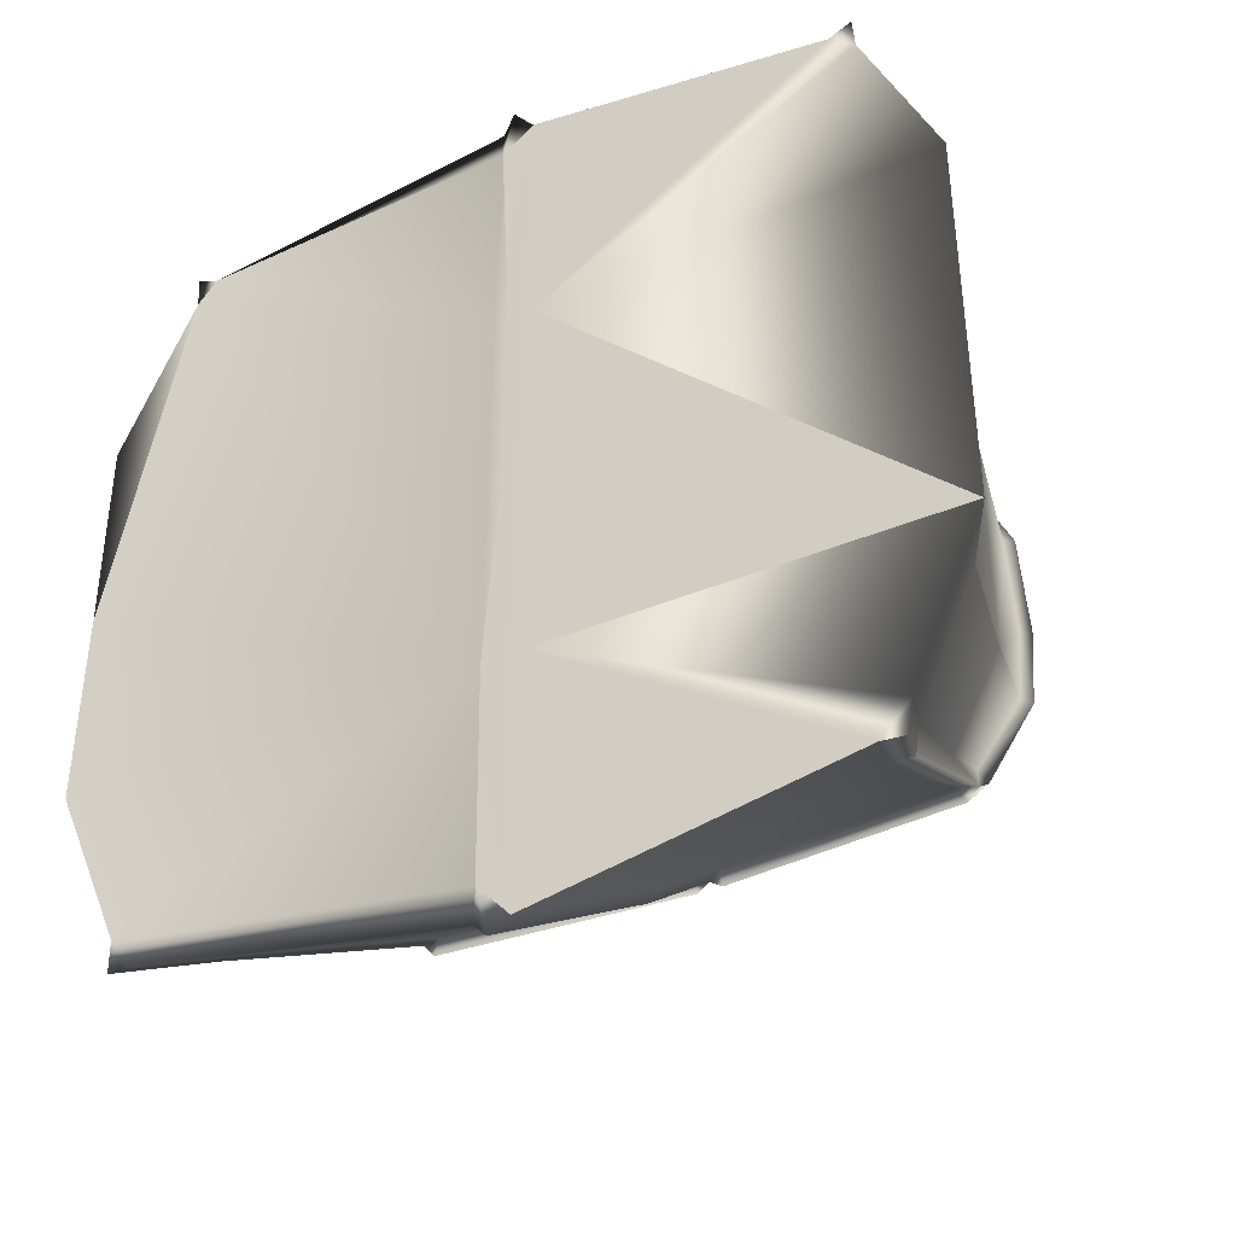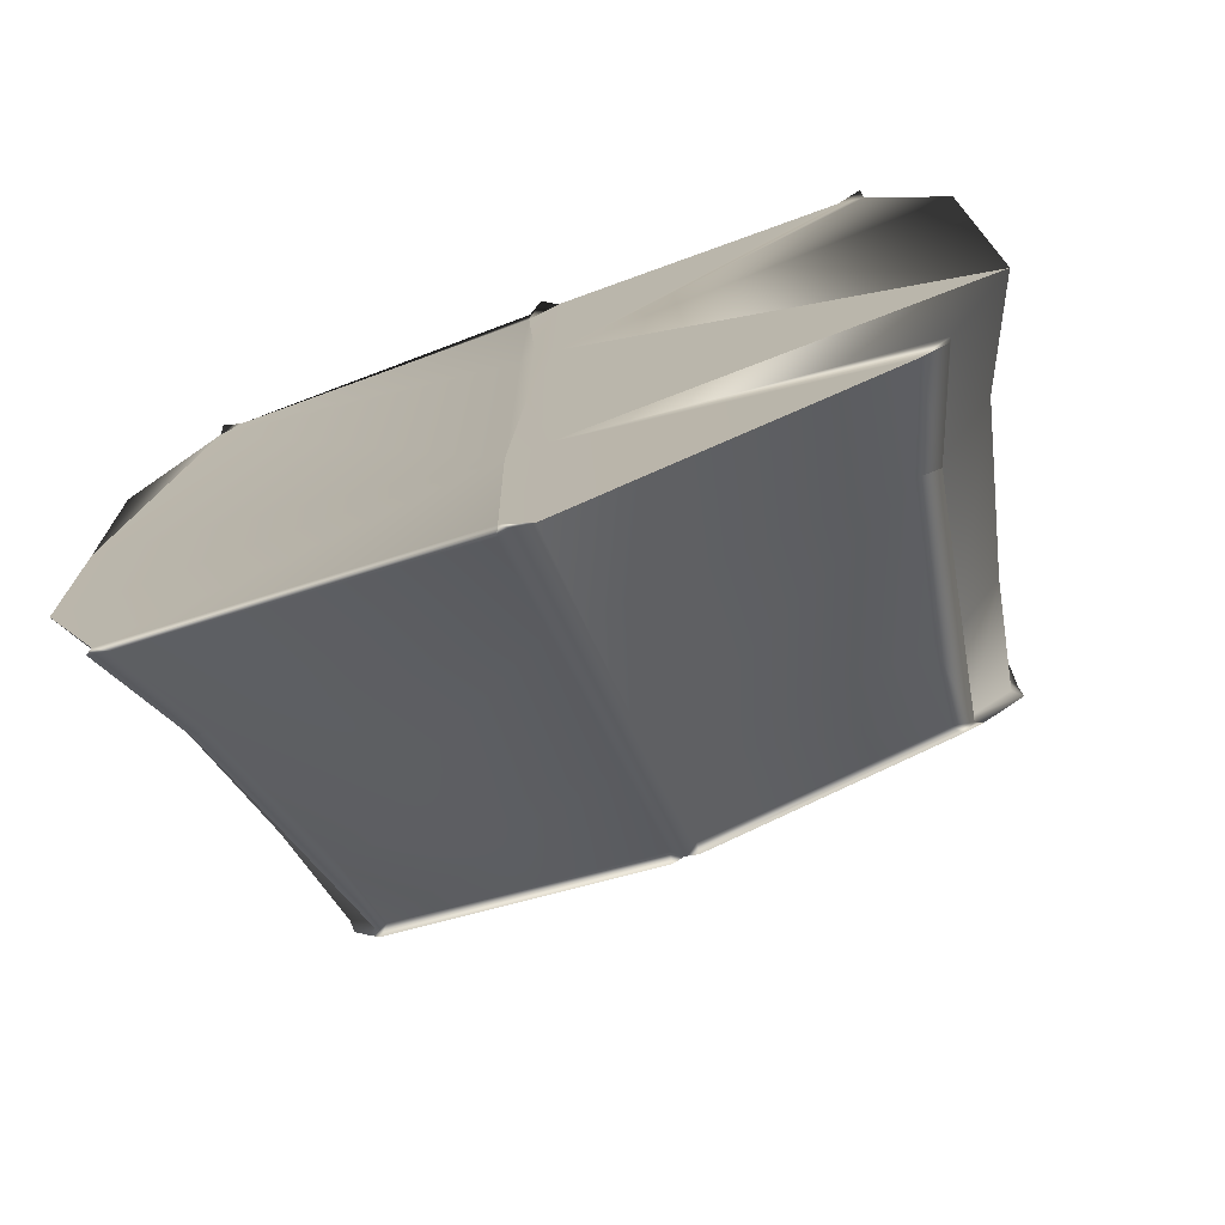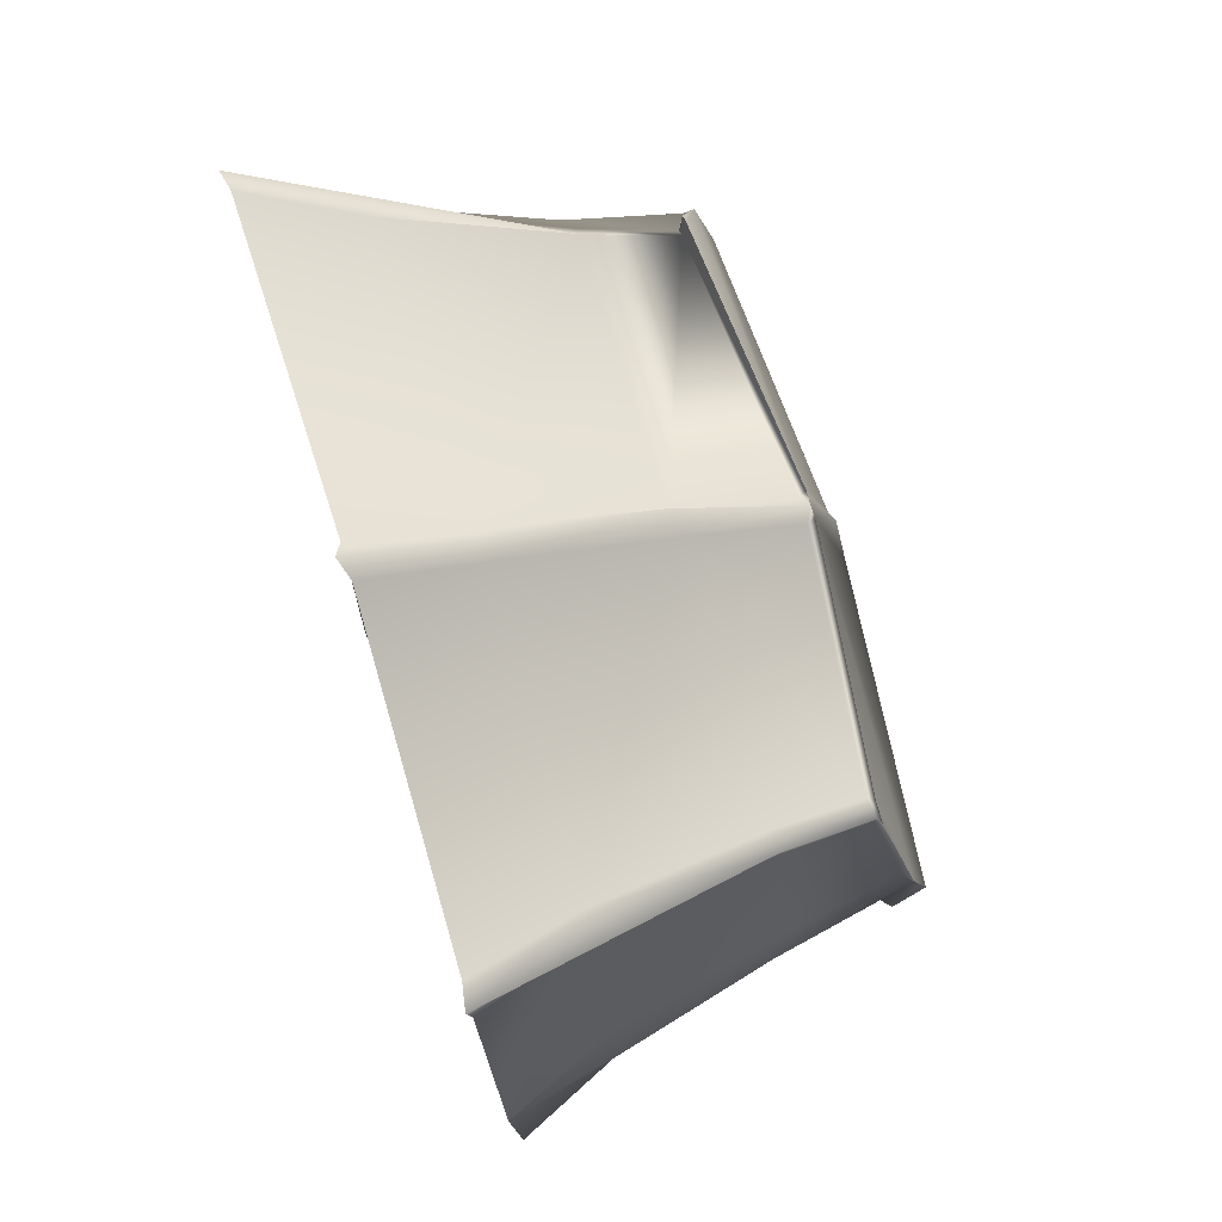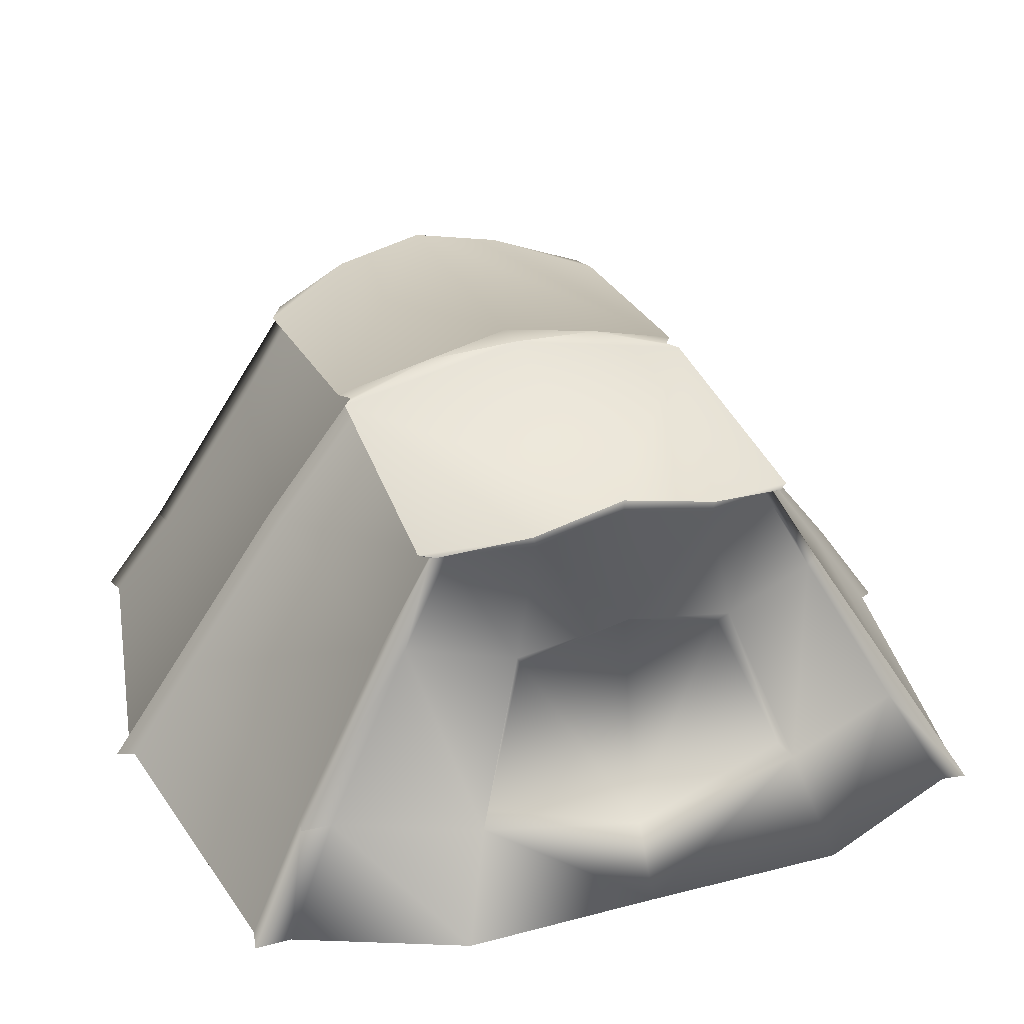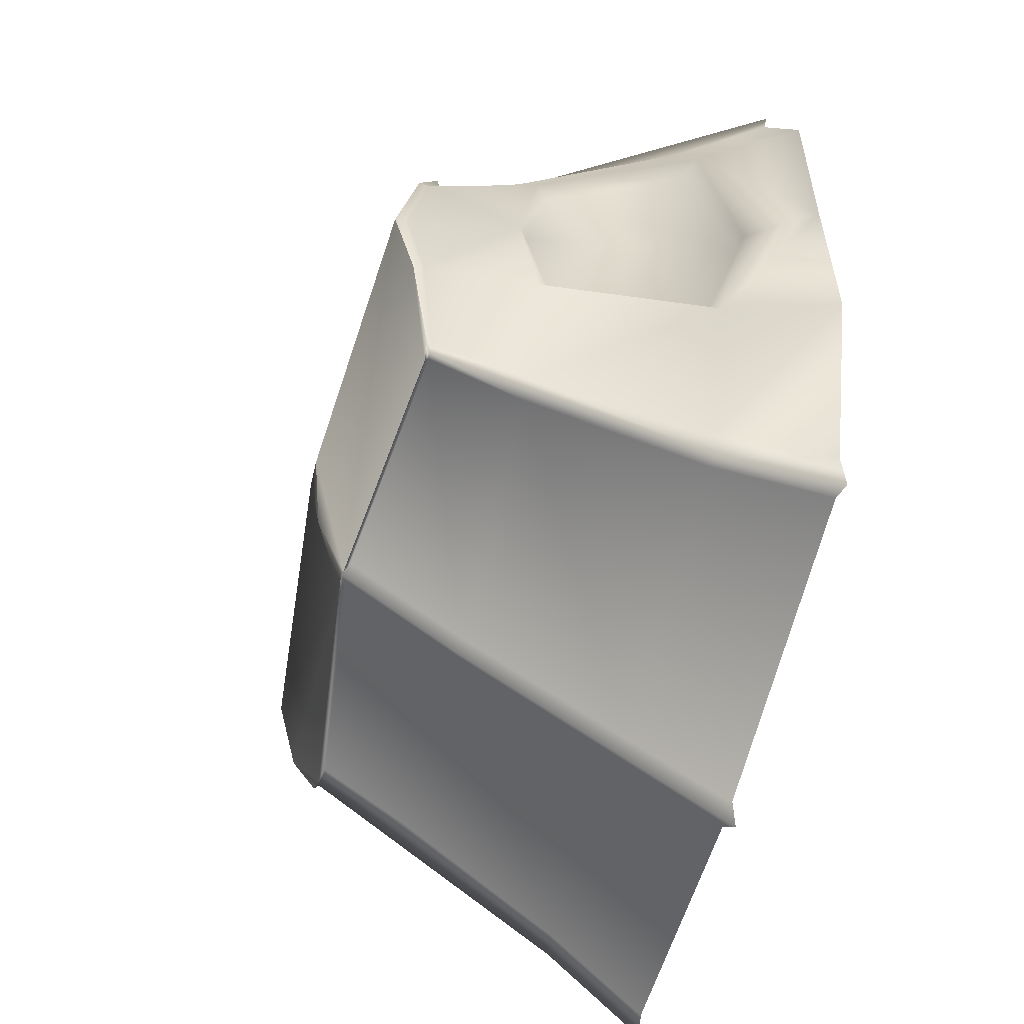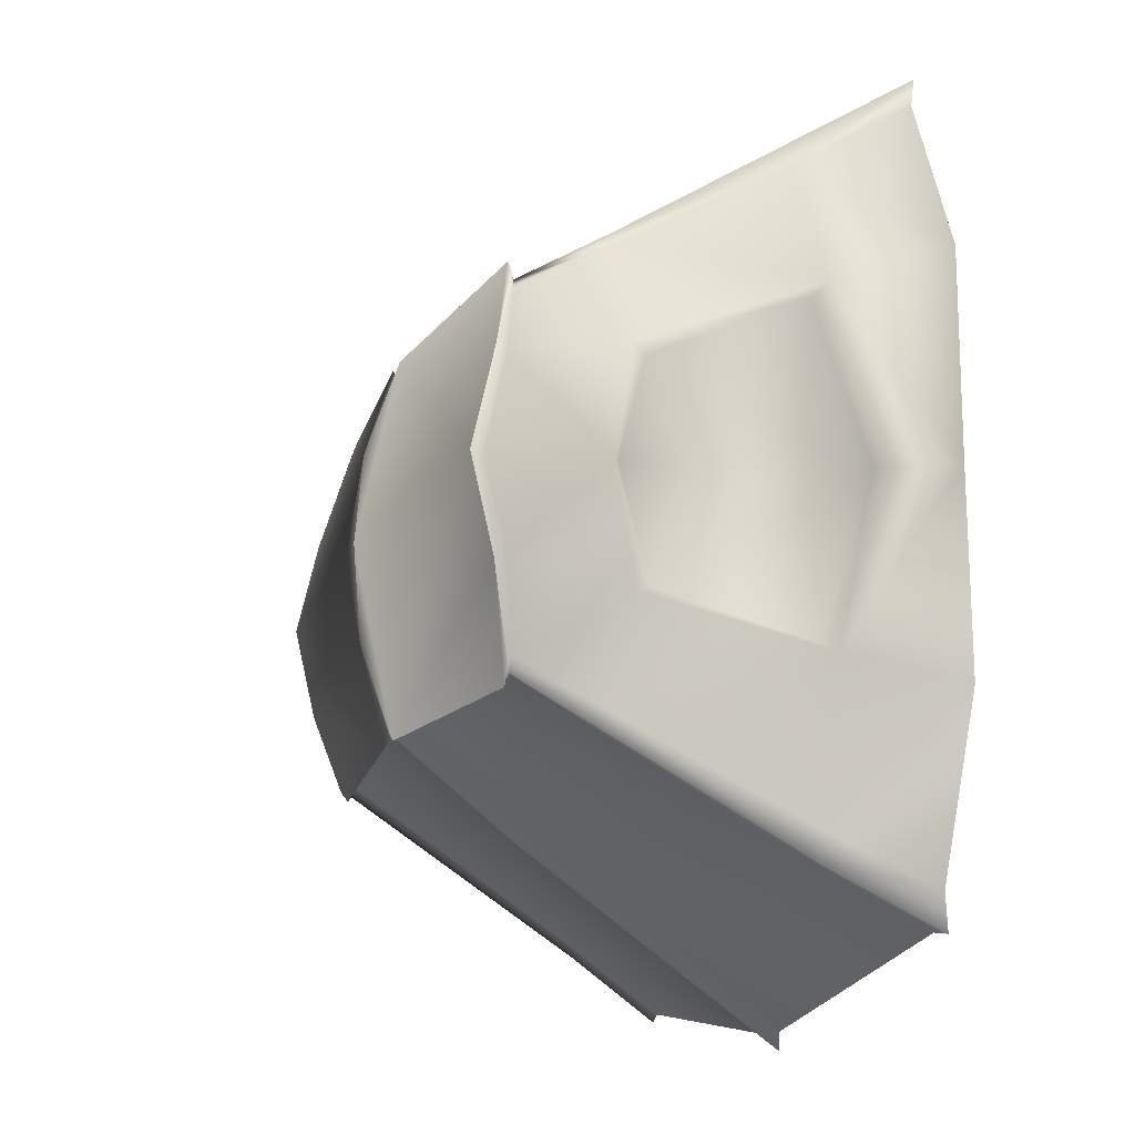
<metadata>
{"format":"obj","ext":"obj","renderer":"f3d","projection":"perspective","resolution":1024,"background":"white","views":[{"elev":-39.2,"azim":27.4,"up":"+Z"},{"elev":-73.4,"azim":20.4,"up":"+Z"},{"elev":77.2,"azim":73.0,"up":"+Z"},{"elev":31.9,"azim":-110.1,"up":"+Y"},{"elev":-57.0,"azim":-103.6,"up":"+Z"},{"elev":-16.3,"azim":-109.2,"up":"+Z"}]}
</metadata>
<code>
g default
v 12.27 0.6961 6.263
v 10.92 3.69 5.362
v 9.143 3.69 9.513
v 10.14 0.6961 11.17
v 0.3926 12.12 5.923
v -9.192 3.69 9.513
v -10.97 3.69 5.362
v -12.31 0.6961 6.263
v -10.19 0.6961 11.17
v 0.6051 0.89 6.087
v 0.4875 0.89 -12.53
v 0.4399 3.793 -10.53
v 8.478 3.695 -9.227
v 9.389 0.7066 -10.99
v 0.4875 0.89 13.37
v 9.389 0.7066 11.83
v 8.478 3.695 10.07
v 0.4399 3.793 11.37
v 12.27 0.6961 -5.332
v 10.92 3.69 -4.445
v 0.4626 13.35 0.4013
v -12.29 0.705 0.3784
v -11.03 2.612 0.3891
v -10.97 3.69 -4.445
v -12.31 0.6961 -5.332
v 0.6051 0.89 -5.159
v 0.3954 8.519 8.121
v 7.628 8.56 7.206
v 7.381 11.19 5.638
v 0.3825 11.95 5.489
v -7.969 11.21 5.383
v -9.177 11.76 3.118
v -9.787 8.563 3.537
v -8.266 8.563 6.814
v -9.787 9.092 0.396
v -9.177 12.32 0.4018
v -9.177 11.76 -2.234
v -9.787 8.563 -3
v 0.3954 8.519 -7.277
v 0.3825 11.95 -4.646
v 7.381 11.19 -4.795
v 7.628 8.56 -6.362
v 9.738 8.563 -3
v 9.128 11.76 -2.234
v 9.128 12.32 0.4018
v 7.92 11.21 5.383
v 8.216 8.563 6.814
v 9.738 8.563 3.895
v 9.128 11.76 3.118
v -10.54 2.612 0.3891
v -9.415 8.895 0.3994
v -9.464 8.145 -2.79
v -10.49 3.957 -4.147
v -9.464 8.145 3.329
v -10.49 3.957 5.065
v 10.23 0.6961 -10.1
v 9.22 3.69 -8.478
v 8.283 8.563 -5.836
v 7.972 11.23 -4.435
v 7.566 11.32 -5.252
v -8.022 11.23 -4.435
v -8.332 8.563 -5.836
v -9.27 3.69 -8.478
v -10.28 0.6961 -10.1
v -0.3854 3.793 11.38
v -0.00503 3.69 11.81
v -0.3473 8.519 8.13
v -0.4262 0.89 13.38
v -0.00503 0.6961 13.88
v -0.527 0.89 6.087
v -0.00503 0.6961 6.263
v -0.4367 0.89 12.62
v -0.00503 0.6961 0.3783
v -0.527 0.89 -5.159
v -0.4407 0.89 -11.48
v -0.00503 0.6961 -13.04
v -0.4262 0.89 -12.54
v -0.3854 3.793 -10.54
v -0.00503 8.563 -7.582
v -0.3473 8.519 -7.286
v -0.00503 12.15 -4.803
v -0.3363 11.95 -4.646
v -0.004964 13.02 -2.296
v -0.4048 13.35 0.4014
v -0.004964 13.02 3.18
v -0.3441 12.12 5.923
v -0.00503 12.15 5.647
v -0.3363 11.95 5.489
v -9.464 8.145 -2.79
v -9.415 8.895 0.3994
v -10.49 3.957 -4.147
v -9.464 8.145 3.329
v -10.49 3.957 5.065
v 7.92 11.21 5.383
v 9.128 11.76 3.118
v 9.393 11.99 3.202
v 7.381 11.19 5.638
v 7.566 11.32 6.091
v 0.3825 11.95 5.489
v 9.128 12.32 0.4018
v 9.128 11.76 -2.234
v 9.393 11.99 -2.31
v 9.392 12.64 0.3953
v 7.972 11.23 -4.435
v 7.381 11.19 -4.795
v 0.3825 11.95 -4.646
v 0.3926 12.12 -5.085
v -0.3363 11.95 -4.646
v -0.3441 12.12 -5.085
v -0.00503 12.15 -4.803
v -8.022 11.23 -4.435
v -9.177 11.76 -2.234
v -9.178 12.06 -2.301
v -8.227 11.38 -4.838
v -9.177 12.32 0.4018
v -9.177 12.7 0.3958
v -9.177 11.76 3.118
v -9.178 12.06 3.192
v -7.969 11.21 5.383
v -0.00503 12.15 5.647
v -0.3363 11.95 5.489
v -8.76 3.699 10.12
v -7.942 8.559 7.243
v -10.16 0.5799 11.99
v -9.635 0.7138 11.89
v -12.31 0.6961 6.263
v -10.19 0.6961 11.17
v -12.31 0.6961 -5.332
v -10.28 0.6961 -10.1
v -9.635 0.7138 -11.05
v -10.16 0.5799 -11.15
v -9.182 3.639 -9.363
v -8.76 3.699 -9.28
v -7.942 8.559 -6.399
v -8 11.26 -4.918
v -7.705 11.22 -4.789
v -7.705 11.22 -4.789
v -8 11.26 -4.918
v -7.883 11.35 -5.245
v -8 11.26 5.762
v -7.705 11.22 5.632
v -7.883 11.35 6.084
v -8.172 11.35 5.798
v -7.705 11.22 5.632
v 0.4399 3.793 11.37
v 0.3954 8.519 8.121
v 0.4875 0.89 13.37
v 0.4875 0.89 -12.53
v 0.4399 3.793 -10.53
v 0.3954 8.519 -7.277
v 0.3825 11.95 -4.646
v 0.3825 11.95 5.489
v -10.28 0.6961 -10.1
v -9.27 3.69 -8.478
v -10.16 0.5799 -11.15
v -9.635 0.7138 -11.05
v -0.4262 0.89 -12.54
v -0.00503 0.6961 -13.04
v 0.4875 0.89 -12.53
v 9.389 0.7066 -10.99
v 10.23 0.6961 -10.1
v 10.11 0.5799 -11.15
v 9.132 3.639 -9.363
v 9.22 3.69 -8.478
v 8.283 8.563 -5.836
v 7.951 11.26 -4.918
v 7.972 11.23 -4.435
v 7.951 11.26 -4.918
v 8.177 11.38 -4.838
v -8.332 8.563 -5.836
v -8.022 11.23 -4.435
v -0.4262 0.89 -12.54
v -9.635 0.7138 -11.05
v -8.76 3.699 -9.28
v -0.3854 3.793 -10.54
v -8.76 3.699 10.12
v -9.635 0.7138 11.89
v -0.4262 0.89 13.38
v -0.3854 3.793 11.38
v -7.942 8.559 7.243
v -0.3473 8.519 8.13
v -7.705 11.22 5.632
v -0.3363 11.95 5.489
v -0.3473 8.519 -7.286
v -7.942 8.559 -6.399
v -7.705 11.22 -4.789
v -0.3363 11.95 -4.646
v 9.389 0.7066 -10.99
v 8.478 3.695 -9.227
v 10.11 0.5799 -11.15
v 10.23 0.6961 -10.1
v 12.27 0.6961 -5.332
v 12.27 0.6961 6.263
v 10.14 0.6961 11.17
v 9.389 0.7066 11.83
v 10.11 0.5799 11.99
v 8.478 3.695 10.07
v 8.216 8.619 7.302
v 7.628 8.56 7.206
v 7.951 11.26 5.762
v 7.381 11.19 5.638
v 7.951 11.26 5.762
v 8.121 11.35 5.798
v 7.628 8.56 -6.362
v 7.381 11.19 -4.795
v 9.143 3.69 9.513
v 8.216 8.563 6.814
v 10.14 0.6961 11.17
v 10.11 0.5799 11.99
v 9.389 0.7066 11.83
v 0.4875 0.89 13.37
v -0.00503 0.6961 13.88
v -0.4262 0.89 13.38
v -9.635 0.7138 11.89
v -10.16 0.5799 11.99
v -9.192 3.69 9.513
v -10.19 0.6961 11.17
v -8.266 8.563 6.814
v -7.969 11.21 5.383
v 7.92 11.21 5.383
v -10.54 2.612 0.3891
v -12.29 0.705 0.3784
g Tent1
f 1 2 3
f 3 4 1
f 98 96 5
f 6 7 8
f 8 9 6
f 210 211 10
f 11 12 13
f 13 14 11
f 15 16 17
f 17 18 15
f 1 19 20
f 103 102 107
f 107 21 103
f 22 23 24
f 24 25 22
f 27 28 29
f 29 30 27
f 31 32 33
f 33 34 31
f 35 36 37
f 37 38 35
f 39 40 41
f 41 42 39
f 44 45 43
f 46 47 48
f 48 49 46
f 17 28 27
f 27 18 17
f 34 33 7
f 7 6 34
f 50 51 52
f 52 53 50
f 13 12 39
f 39 42 13
f 2 48 47
f 47 3 2
f 1 20 2
f 48 2 20
f 20 43 48
f 49 48 43
f 43 45 49
f 5 96 103
f 103 21 5
f 32 36 35
f 35 33 32
f 54 51 50
f 50 55 54
f 7 23 22
f 22 8 7
f 10 26 192
f 19 56 57
f 57 20 19
f 20 57 58
f 58 43 20
f 43 58 59
f 59 44 43
f 107 102 60
f 38 37 61
f 61 62 38
f 62 63 24
f 24 38 62
f 25 24 63
f 63 64 25
f 26 159 160
f 65 66 67
f 68 69 66
f 66 65 68
f 72 70 71
f 73 71 70
f 70 74 73
f 77 78 76
f 79 76 78
f 78 80 79
f 81 79 80
f 80 82 81
f 83 110 109
f 83 109 84
f 84 86 85
f 86 120 85
f 87 88 67
f 35 38 89
f 89 90 35
f 38 24 91
f 91 89 38
f 33 92 93
f 93 7 33
f 35 90 92
f 92 33 35
f 94 95 96
f 96 203 94
f 97 98 5
f 5 99 97
f 100 101 102
f 102 103 100
f 100 103 96
f 96 95 100
f 104 169 102
f 102 101 104
f 105 106 107
f 107 60 105
f 110 108 109
f 111 112 113
f 113 114 111
f 115 116 113
f 113 112 115
f 115 117 118
f 118 116 115
f 119 143 118
f 118 117 119
f 86 121 120
f 123 124 122
f 125 122 124
f 130 131 132
f 132 133 130
f 132 134 133
f 134 132 135
f 135 136 134
f 139 137 138
f 113 139 114
f 143 142 118
f 140 141 142
f 142 143 140
f 145 146 67
f 67 66 145
f 147 145 66
f 66 69 147
f 71 10 211
f 211 72 71
f 10 71 73
f 73 26 10
f 73 74 26
f 159 26 74
f 74 75 159
f 76 149 148
f 149 76 79
f 79 150 149
f 150 79 81
f 81 151 150
f 107 106 110
f 107 110 83
f 21 107 83
f 83 84 21
f 85 5 21
f 21 84 85
f 85 120 5
f 120 99 5
f 87 67 146
f 146 152 87
f 153 154 132
f 132 131 153
f 155 156 129
f 157 158 75
f 75 158 159
f 161 162 163
f 163 164 161
f 163 165 164
f 165 163 166
f 166 167 165
f 169 104 168
f 138 111 114
f 114 139 138
f 170 171 135
f 135 132 170
f 154 170 132
f 172 173 174
f 174 175 172
f 75 129 156
f 156 157 75
f 74 128 129
f 129 75 74
f 74 222 128
f 74 70 127
f 127 222 74
f 214 127 70
f 70 72 214
f 176 177 178
f 178 179 176
f 180 176 179
f 179 181 180
f 182 180 181
f 181 183 182
f 141 121 86
f 86 142 141
f 86 118 142
f 116 118 86
f 86 84 116
f 116 84 109
f 109 113 116
f 139 113 109
f 109 108 137
f 137 139 109
f 184 185 186
f 186 187 184
f 175 174 185
f 185 184 175
f 188 189 163
f 163 162 188
f 190 191 160
f 26 160 191
f 191 192 26
f 192 193 10
f 10 193 194
f 194 210 10
f 196 197 195
f 197 196 198
f 198 199 197
f 199 198 200
f 200 201 199
f 98 97 202
f 202 203 98
f 96 98 203
f 169 60 102
f 168 105 60
f 60 169 168
f 204 205 166
f 166 163 204
f 189 204 163
f 206 207 198
f 198 196 206
f 208 206 196
f 210 194 209
f 211 212 72
f 72 212 213
f 72 213 214
f 215 127 214
f 124 216 217
f 123 218 216
f 216 124 123
f 144 219 218
f 218 123 144
f 143 119 140
f 202 94 203
f 207 220 200
f 200 198 207
f 91 24 23
f 23 221 91
f 93 221 23
f 23 7 93
f 127 126 222

</code>
